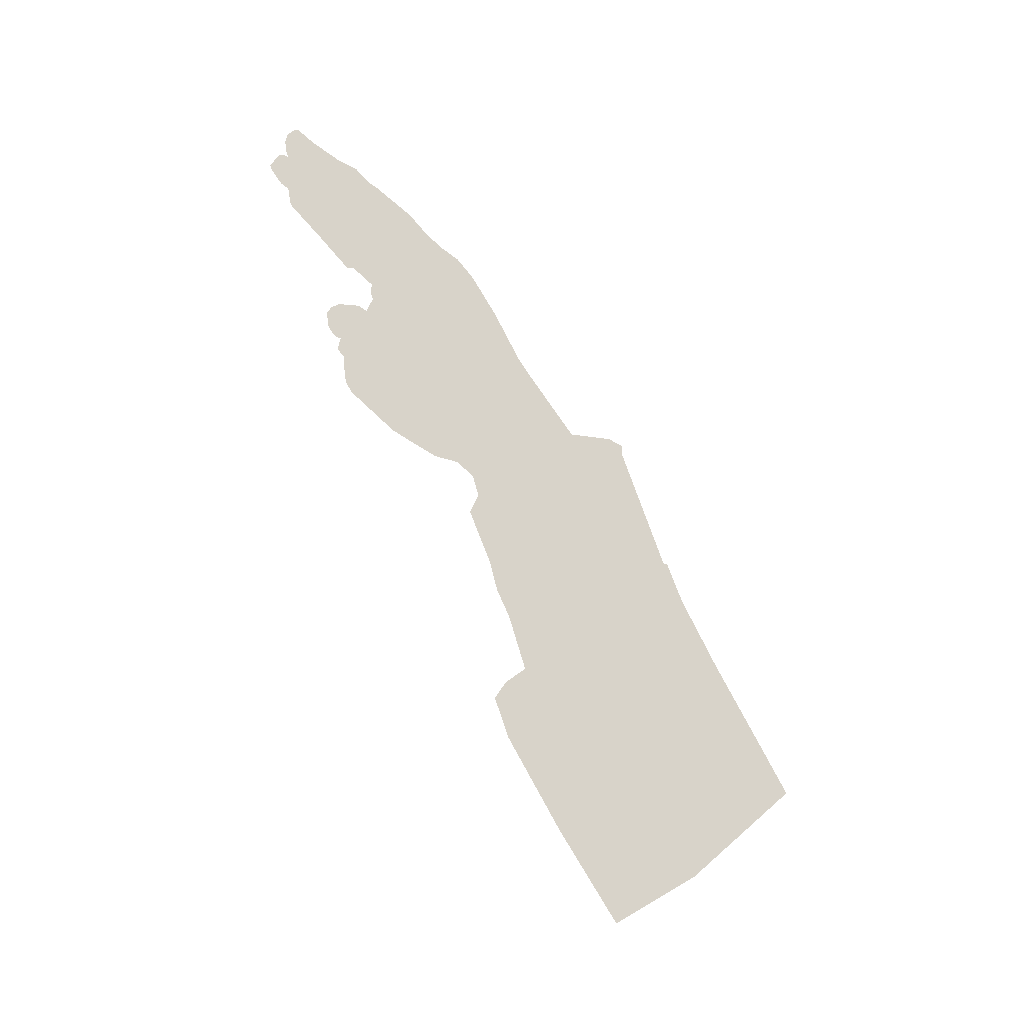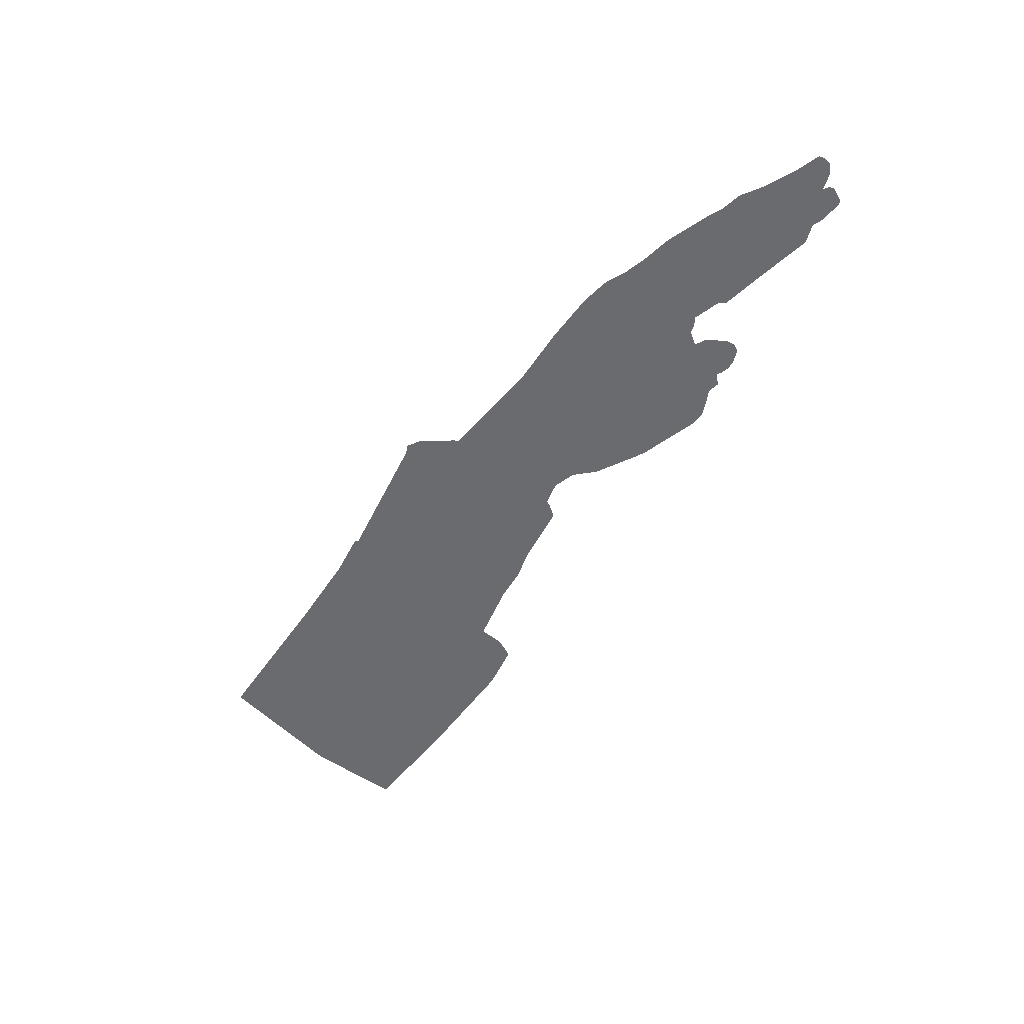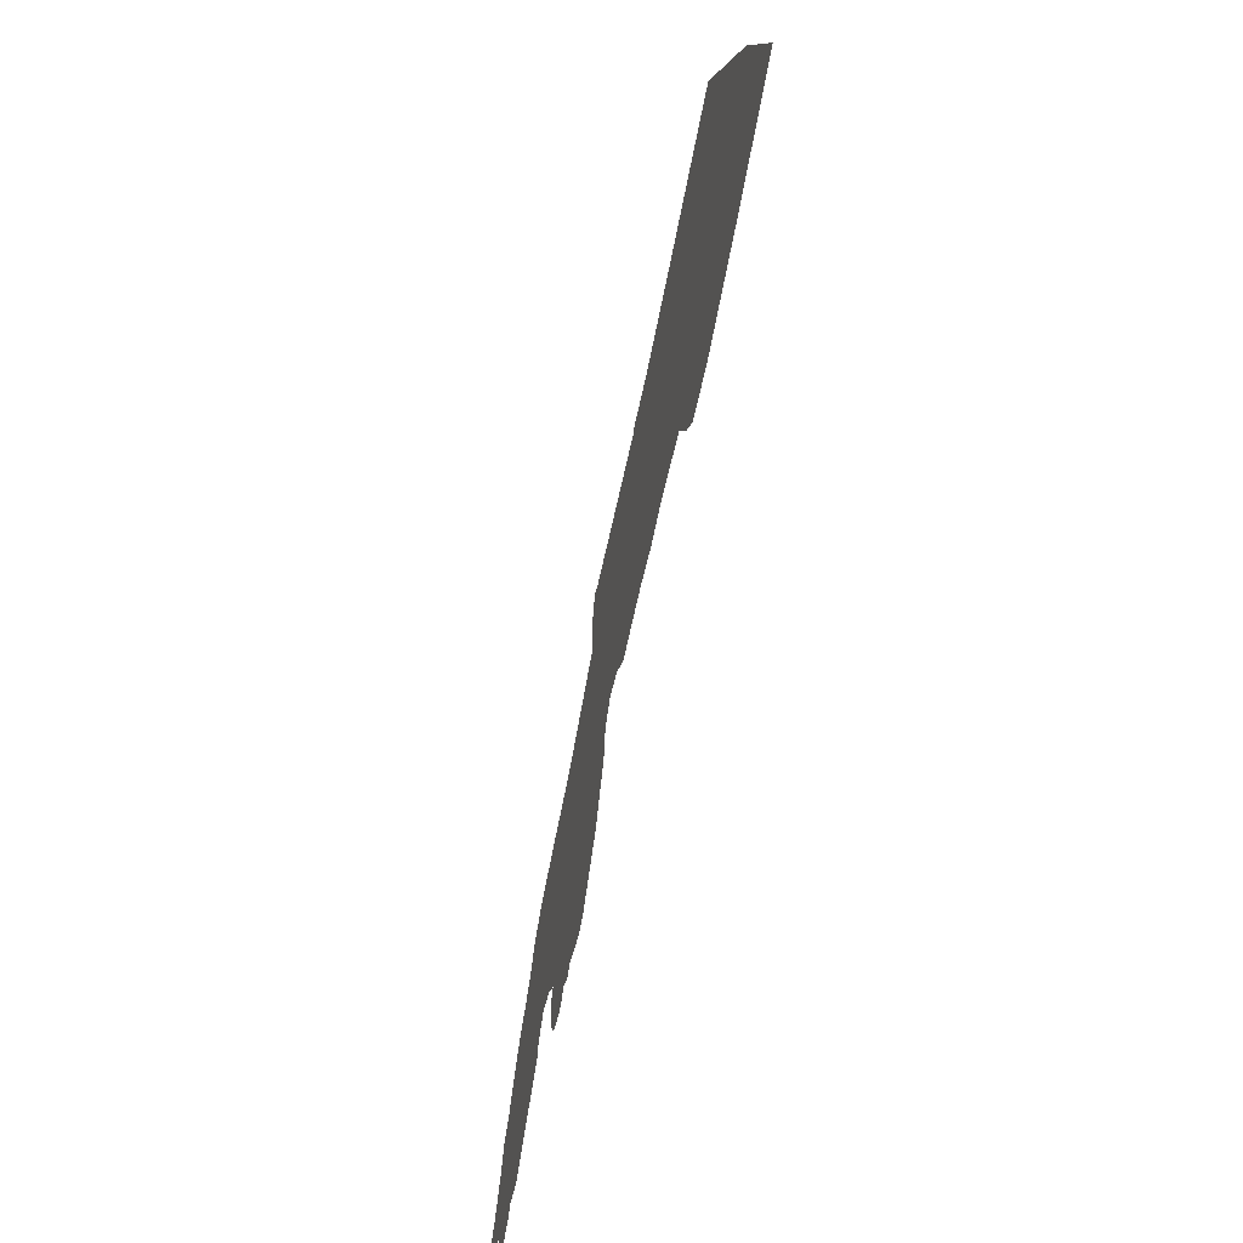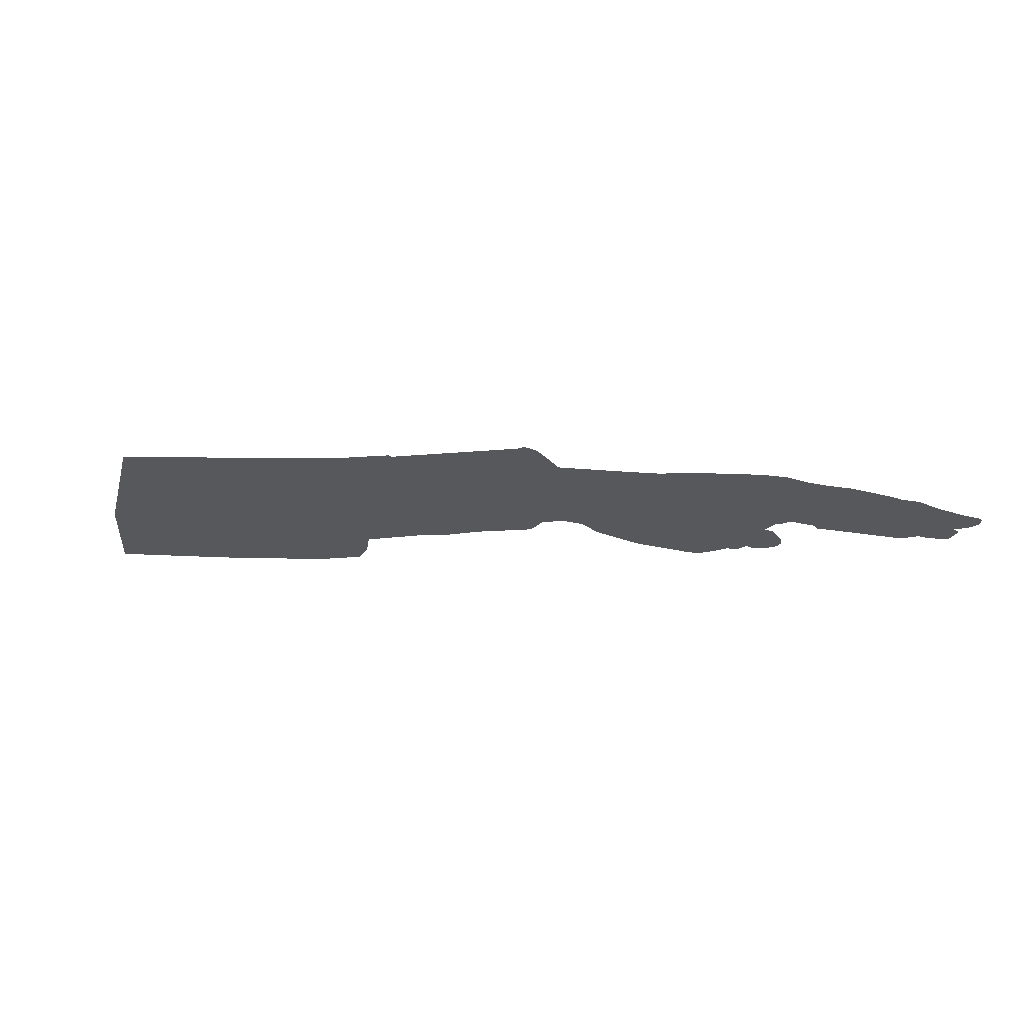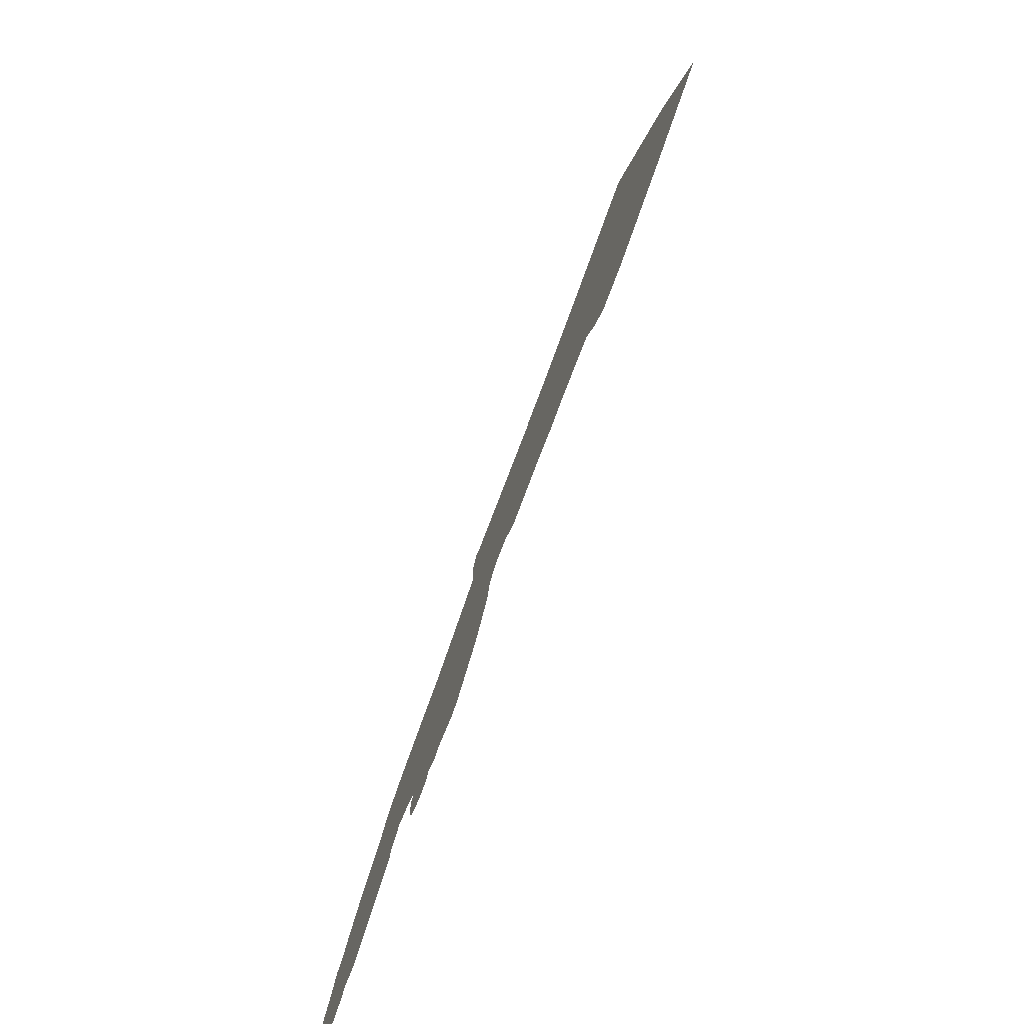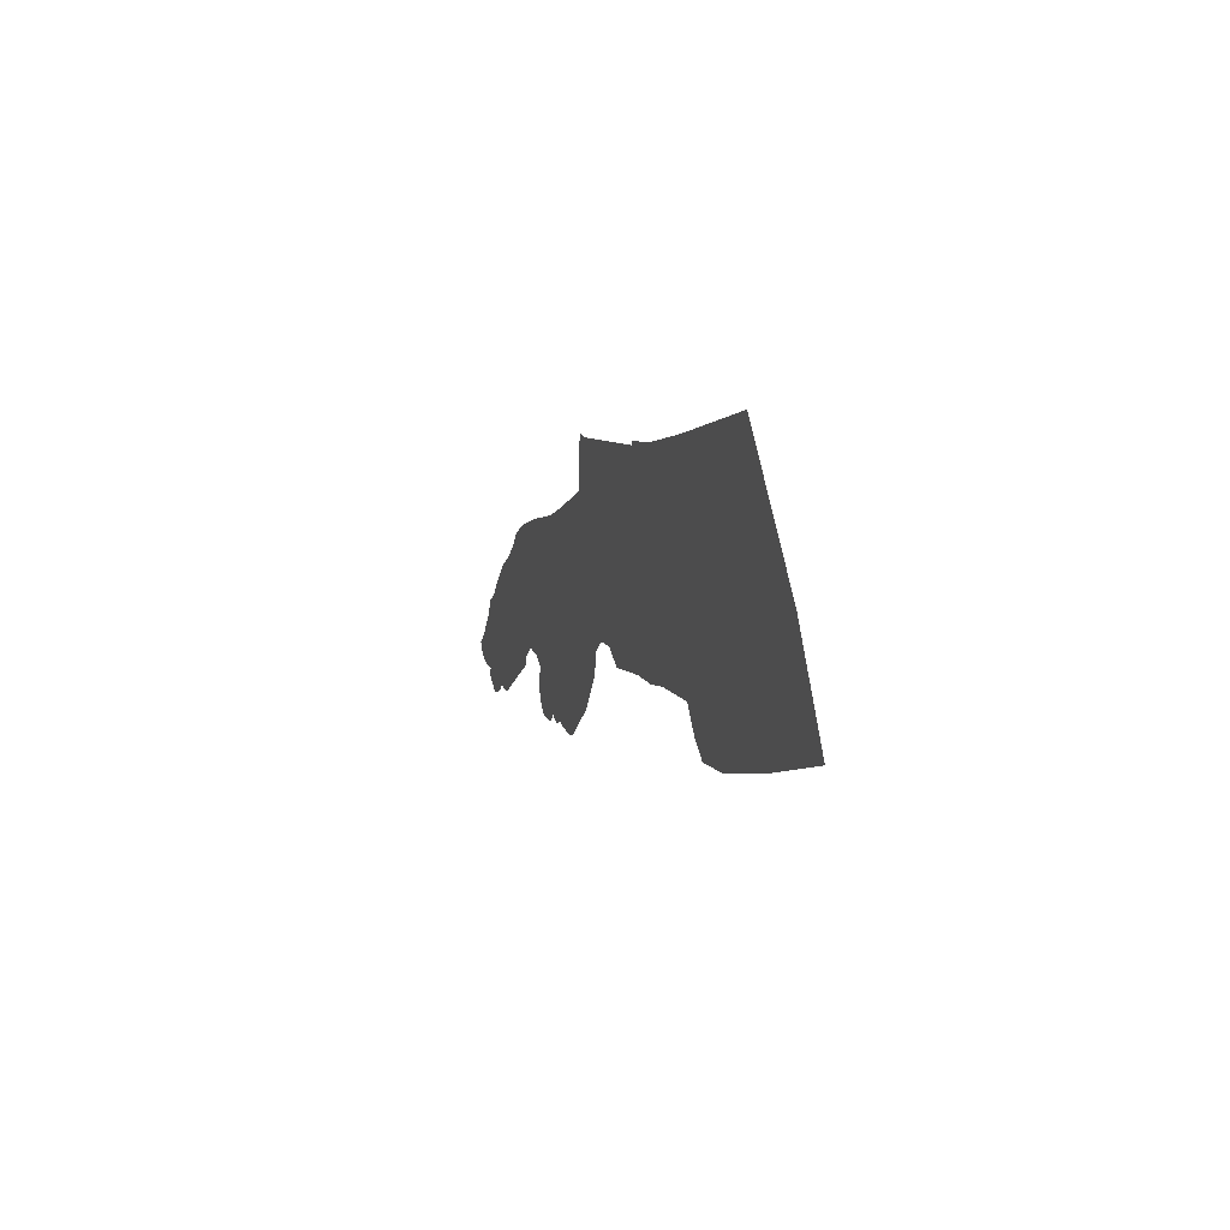
<metadata>
{"format":"obj","ext":"obj","renderer":"f3d","projection":"perspective","resolution":1024,"background":"white","views":[{"elev":75.8,"azim":96.1,"up":"+Z"},{"elev":-53.3,"azim":-90.1,"up":"+Z"},{"elev":-43.7,"azim":75.9,"up":"+Y"},{"elev":-28.2,"azim":-147.2,"up":"+Z"},{"elev":-72.4,"azim":66.6,"up":"+Y"},{"elev":32.9,"azim":72.6,"up":"+Y"}]}
</metadata>
<code>
g default
v 1.91 2.244 0
v 1.038 1.662 0
v 0.5616 1.361 0
v 0.2805 1.22 0
v 0.2805 1.194 0
v -0.6613 0.689 0
v -0.6153 0.7892 0
v -0.5572 0.7951 0
v -0.6671 0.4296 0
v -0.6618 0.4007 0
v -2.761 -2.188 0
v -2.765 -2.15 0
v -2.748 -2.111 0
v -2.782 -2.129 0
v -2.876 -2.154 0
v -2.945 -2.143 0
v -2.984 -2.103 0
v -2.996 -2.065 0
v -2.896 -1.929 0
v -2.771 -1.714 0
v -2.7 -1.549 0
v -2.599 -1.441 0
v -2.555 -1.362 0
v -2.352 -1.073 0
v -2.216 -0.9335 0
v -2.106 -0.7981 0
v -2.017 -0.6508 0
v -1.872 -0.5111 0
v -1.585 -0.3017 0
v -1.234 -0.07741 0
v -1.073 0.0532 0
v -2.663 -2.246 0
v -2.636 -2.239 0
v -2.518 -2.139 0
v -2.475 -2.074 0
v -2.342 -2.036 0
v -2.07 -1.744 0
v -1.856 -1.519 0
v -1.857 -1.466 0
v -1.733 -1.305 0
v -1.661 -1.302 0
v -1.613 -1.281 0
v -1.509 -1.318 0
v -1.545 -1.382 0
v -1.545 -1.445 0
v -1.542 -1.541 0
v -1.509 -1.601 0
v -0.3813 -0.6394 0
v -0.5235 -0.9315 0
v -0.5553 -0.9926 0
v -0.8289 -1.351 0
v -0.9096 -1.407 0
v -1.021 -1.432 0
v -1.111 -1.445 0
v -1.168 -1.505 0
v -1.259 -1.493 0
v -1.27 -1.525 0
v -1.307 -1.57 0
v -1.356 -1.603 0
v -1.458 -1.627 0
v -0.3519 -0.4623 0
v -0.2515 -0.3307 0
v -0.1006 -0.2704 0
v -0.05644 -0.2907 0
v 0.03444 -0.32 0
v 0.4074 -0.1273 0
v 0.6218 -0.04685 0
v 0.8112 0.06337 0
v 1.201 0.2282 0
v 2.996 1.085 0
v 2.372 0.6078 0
v 1.732 0.1592 0
v 1.445 0.02509 0
v 1.317 0.09458 0
v 2.598 1.627 0
v 1.928 2.246 0
v 1.604 1.904 0
v 1.164 1.409 0
v 0.977 1.423 0
v 0.7722 1.388 0
v 0.4092 1.158 0
v -2.929 -2.091 0
v -2.764 -1.887 0
v -2.529 -1.706 0
v -2.463 -1.553 0
v -2.374 -1.427 0
v -2.303 -1.256 0
v -2.181 -1.009 0
v -2.589 -1.95 0
v -2.535 -1.825 0
v -2.458 -1.754 0
v -2.325 -1.572 0
v -2.304 -1.431 0
v -2.196 -1.202 0
v -0.5577 0.1389 0
v -0.605 0.2575 0
v -0.6493 0.3131 0
v -0.42 -0.02379 0
v -0.2752 -0.1969 0
v 2.579 1.067 0
v 2.073 0.646 0
v 1.508 0.7097 0
v 1.273 0.7753 0
v 0.9394 0.4915 0
v 1.159 0.3075 0
v 0.3129 1.204 0
v 0.7413 0.6551 0
v 0.6919 0.7129 0
v 0.5375 0.8973 0
v 0.4248 1.028 0
v 0.5931 0.5897 0
v 0.6157 0.4465 0
v 0.3538 0.3555 0
v 0.4839 0.2815 0
v 0.2463 0.2059 0
v 0.08517 0.2672 0
v -0.0768 0.2016 0
v -0.2434 -0.04363 0
v -0.5133 0.0865 0
v -1.618 -1.038 0
v -1.382 -0.7573 0
v -1.163 -0.6014 0
v -0.8287 -0.3498 0
v -0.6172 -0.07913 0
v -0.7731 6.8e-05 0
v -0.9698 -0.1425 0
v -1.382 -0.5492 0
v -1.795 -0.93 0
v -1.982 -1.032 0
v -2.091 -1.166 0
v -2.193 -1.493 0
v -2.197 -1.739 0
v -2.443 -1.944 0
v -2.446 -2.013 0
v -1.896 -0.7645 0
v -0.365 0.1108 0
v -0.0436 0.2851 0
v 0.2862 0.4289 0
v 0.3643 0.4698 0
v 0.5047 0.7623 0
v 0.3005 0.7865 0
v 0.1067 0.7804 0
v -0.2234 0.6814 0
v -0.7805 -0.2881 0
v -0.3551 -0.1015 0
v -0.5711 -0.1962 0
v -0.6923 -0.6589 0
v -0.9803 -0.9433 0
v -1.07 -1.251 0
v 1.591 1.502 0
v 2.063 1.537 0
v 1.3 1.064 0
v 0.3629 1.126 0
v 0.1802 1.066 0
v -1.004 -0.6763 0
v -1.333 -0.993 0
v -1.361 -1.19 0
v -1.383 -1.333 0
v -1.45 -1.429 0
v -0.8382 -1.001 0
v -1.639 -0.4873 0
v -1.565 -0.2887 0
v -2.285 -1.004 0
v -1.961 -1.264 0
v -0.6577 0.2388 0
v -0.7077 0.362 0
v -0.5294 -0.5093 0
v -0.6752 -0.9315 0
v -0.5266 -0.6481 0
v -2.536 -1.335 0
v -2.493 -1.527 0
v -2.528 -1.372 0
v -2.472 -1.276 0
v -2.445 -1.401 0
v -2.279 -1.208 0
v -2.38 -1.648 0
v -2.579 -1.837 0
v -2.644 -1.93 0
v -2.078 -1.752 0
v -2.417 -1.923 0
v -2.02 -1.494 0
v -1.937 -1.352 0
v -2.704 -2.067 0
v -2.611 -2.103 0
v -1.527 -1.179 0
v -0.6715 -1.145 0
v -0.4645 -0.3574 0
v 2.379 0.6132 0
v 1.511 0.5479 0
v 1.009 1.27 0
v 1.087 1.072 0
v 1.049 0.9219 0
v 0.8298 1.236 0
v 0.26 -0.2035 0
v 0.9074 0.2024 0
v 0.6653 0.1226 0
v 0.5526 0.237 0
v 0.5582 0.1228 0
v 0.4388 0.1197 0
v 0.2218 0.0232 0
v 0.3113 -0.05913 0
v -0.06239 -0.288 0
v -0.1487 -0.1747 0
v 0.04701 -0.1059 0
v -0.1491 -0.1742 0
v 0.09206 0.1212 0
v 1.652 0.3008 0
v 1.249 0.2675 0
v 1.34 0.2067 0
v 1.96 1.339 0
v 2.374 0.8961 0
v 1.655 0.9137 0
v 0.04101 -0.2081 0
v 0.3908 -0.01833 0
v 0.4819 0.02844 0
v 0.2863 1.05 0
v 0.3116 0.7852 0
v 0.6691 0.3058 0
v -0.6074 0.6059 0
v -0.4411 0.2277 0
v -0.2945 0.3291 0
v -0.487 0.3617 0
v 0.01516 0.5297 0
v -0.2842 0.7815 0
v 0.1724 0.9461 0
v 0.3224 0.6389 0
v -0.07065 0.3937 0
v 0.2499 0.4131 0
v 0.3486 0.5483 0
v 0.1798 0.7827 0
v -0.1103 0.9593 0
v 0.8456 0.569 0
v 0.6117 0.4717 0
v 0.7543 0.4658 0
v -1.449 -1.51 0
v -1.188 -1.282 0
v -0.416 -0.02864 0
g yemian8_renshou
f 135 127 161
f 177 84 83
f 135 129 128
f 135 128 127
f 175 174 87
f 87 174 86
f 86 174 171
f 171 174 172
f 86 171 85
f 173 175 88
f 88 175 94
f 94 175 93
f 175 87 93
f 87 86 93
f 93 86 92
f 86 85 92
f 92 85 176
f 176 132 92
f 88 130 129
f 88 94 130
f 130 94 131
f 128 129 164
f 164 129 130
f 94 93 131
f 132 131 92
f 92 131 93
f 83 178 177
f 178 89 177
f 177 89 90
f 91 84 90
f 90 84 177
f 85 84 176
f 176 84 91
f 133 180 91
f 91 180 132
f 91 132 176
f 130 181 164
f 164 181 182
f 132 181 131
f 131 181 130
f 127 121 122
f 128 121 127
f 128 120 121
f 128 164 120
f 156 121 120
f 157 120 185
f 157 156 120
f 160 147 148
f 155 148 147
f 160 168 147
f 168 169 147
f 147 169 167
f 147 167 146
f 146 167 187
f 122 126 127
f 123 126 122
f 123 155 147
f 123 147 144
f 144 147 146
f 123 122 155
f 156 155 121
f 121 155 122
f 123 125 126
f 151 77 150
f 210 151 150
f 207 101 189
f 189 101 102
f 152 210 150
f 212 101 211
f 210 152 212
f 152 103 212
f 102 212 103
f 210 211 100
f 212 211 210
f 101 212 102
f 207 189 209
f 209 189 208
f 193 109 191
f 191 109 192
f 109 108 192
f 190 193 191
f 190 79 80
f 190 80 193
f 193 80 81
f 190 78 79
f 150 77 78
f 150 78 152
f 152 78 190
f 190 191 152
f 103 152 192
f 192 152 191
f 208 189 105
f 102 103 189
f 189 103 105
f 228 227 137
f 140 229 139
f 228 138 229
f 229 138 139
f 108 109 140
f 140 109 110
f 216 217 110
f 110 217 140
f 154 216 153
f 153 216 110
f 106 153 81
f 109 193 110
f 153 110 81
f 81 110 193
f 229 140 226
f 226 140 217
f 217 216 141
f 141 216 225
f 231 225 154
f 154 225 216
f 217 141 226
f 226 141 223
f 142 224 143
f 219 222 223
f 223 143 219
f 223 141 230
f 230 142 223
f 223 142 143
f 224 142 225
f 141 225 230
f 230 225 142
f 222 227 223
f 227 228 223
f 226 223 229
f 229 223 228
f 213 201 204
f 204 201 200
f 205 204 206
f 206 204 200
f 108 111 107
f 104 192 232
f 108 107 192
f 192 107 232
f 103 192 104
f 105 103 104
f 139 111 140
f 140 111 108
f 116 206 115
f 234 233 112
f 112 233 139
f 139 233 111
f 206 200 115
f 115 200 199
f 232 111 233
f 233 234 232
f 232 234 104
f 111 232 107
f 199 200 214
f 214 200 201
f 198 199 215
f 215 199 214
f 115 199 114
f 114 199 197
f 199 198 197
f 218 234 112
f 113 114 112
f 112 114 218
f 114 197 218
f 197 198 196
f 196 198 215
f 195 105 104
f 218 195 234
f 234 195 104
f 195 218 196
f 196 218 197
f 155 156 148
f 148 156 149
f 156 157 149
f 158 236 157
f 157 236 149
f 149 160 148
f 146 187 145
f 145 237 124
f 237 98 124
f 124 98 119
f 145 124 146
f 146 124 144
f 123 144 125
f 144 124 125
f 125 124 119
f 95 119 136
f 237 136 98
f 136 119 98
f 136 118 117
f 96 95 220
f 220 95 136
f 117 220 136
f 117 221 220
f 221 222 220
f 220 222 96
f 205 206 118
f 118 206 117
f 206 116 117
f 112 139 113
f 117 116 137
f 137 116 228
f 114 113 115
f 139 138 113
f 116 115 228
f 113 138 115
f 138 228 115
f 99 118 145
f 145 118 237
f 136 237 118
f 119 95 125
f 96 165 95
f 95 165 125
f 222 221 227
f 117 137 221
f 221 137 227
f 135 27 26
f 162 29 161
f 29 28 161
f 161 28 135
f 28 27 135
f 30 162 127
f 127 162 161
f 172 170 23
f 171 172 22
f 22 172 23
f 83 19 82
f 19 18 82
f 18 17 82
f 82 17 16
f 83 20 19
f 84 20 83
f 84 21 20
f 84 22 21
f 85 171 84
f 84 171 22
f 26 129 135
f 88 163 24
f 163 88 25
f 25 88 26
f 170 173 24
f 24 173 88
f 129 26 88
f 179 132 36
f 36 132 180
f 16 15 82
f 82 15 14
f 82 14 83
f 83 14 178
f 14 13 178
f 13 183 178
f 178 183 89
f 33 184 32
f 32 184 11
f 91 90 133
f 90 89 133
f 183 184 89
f 133 89 134
f 89 184 134
f 134 184 35
f 184 34 35
f 184 33 34
f 11 184 12
f 12 184 13
f 184 183 13
f 39 181 38
f 164 182 40
f 40 182 39
f 39 182 181
f 120 164 40
f 40 185 120
f 51 149 52
f 160 149 51
f 51 168 160
f 186 168 51
f 49 48 169
f 169 48 167
f 167 48 61
f 126 31 30
f 30 127 126
f 126 125 166
f 166 125 165
f 126 166 31
f 76 151 75
f 76 1 151
f 151 1 77
f 207 73 72
f 74 73 209
f 209 73 207
f 100 188 70
f 100 211 188
f 188 211 101
f 188 101 71
f 71 101 72
f 101 207 72
f 75 100 70
f 75 151 100
f 100 151 210
f 204 202 213
f 202 64 213
f 213 64 65
f 205 203 204
f 204 203 202
f 1 2 77
f 77 2 78
f 80 3 81
f 3 80 2
f 2 80 79
f 2 79 78
f 209 69 74
f 208 69 209
f 69 208 105
f 4 106 3
f 3 106 81
f 153 106 5
f 5 106 4
f 153 5 154
f 154 5 231
f 166 97 10
f 231 5 8
f 225 231 224
f 224 231 8
f 224 8 143
f 6 9 219
f 219 9 10
f 219 8 6
f 6 8 7
f 219 143 8
f 201 213 194
f 194 213 65
f 194 214 201
f 195 196 68
f 68 196 67
f 69 195 68
f 67 196 215
f 195 69 105
f 42 43 157
f 157 43 158
f 158 43 159
f 43 44 159
f 56 158 159
f 56 159 235
f 235 159 45
f 159 44 45
f 56 235 57
f 57 235 58
f 58 235 59
f 235 60 59
f 52 149 53
f 53 149 54
f 236 56 54
f 54 56 55
f 236 54 149
f 56 236 158
f 145 187 61
f 61 187 167
f 62 145 61
f 145 62 99
f 99 62 63
f 166 165 97
f 97 165 96
f 219 10 222
f 10 97 222
f 222 97 96
f 169 168 49
f 186 50 168
f 168 50 49
f 175 173 174
f 170 172 173
f 173 172 174
f 35 36 134
f 180 133 36
f 36 133 134
f 38 181 37
f 132 179 181
f 181 179 37
f 157 185 42
f 40 41 185
f 185 41 42
f 194 66 214
f 67 215 66
f 66 215 214
f 45 46 235
f 60 235 47
f 47 235 46
f 202 203 63
f 63 203 99
f 118 99 205
f 205 99 203

</code>
